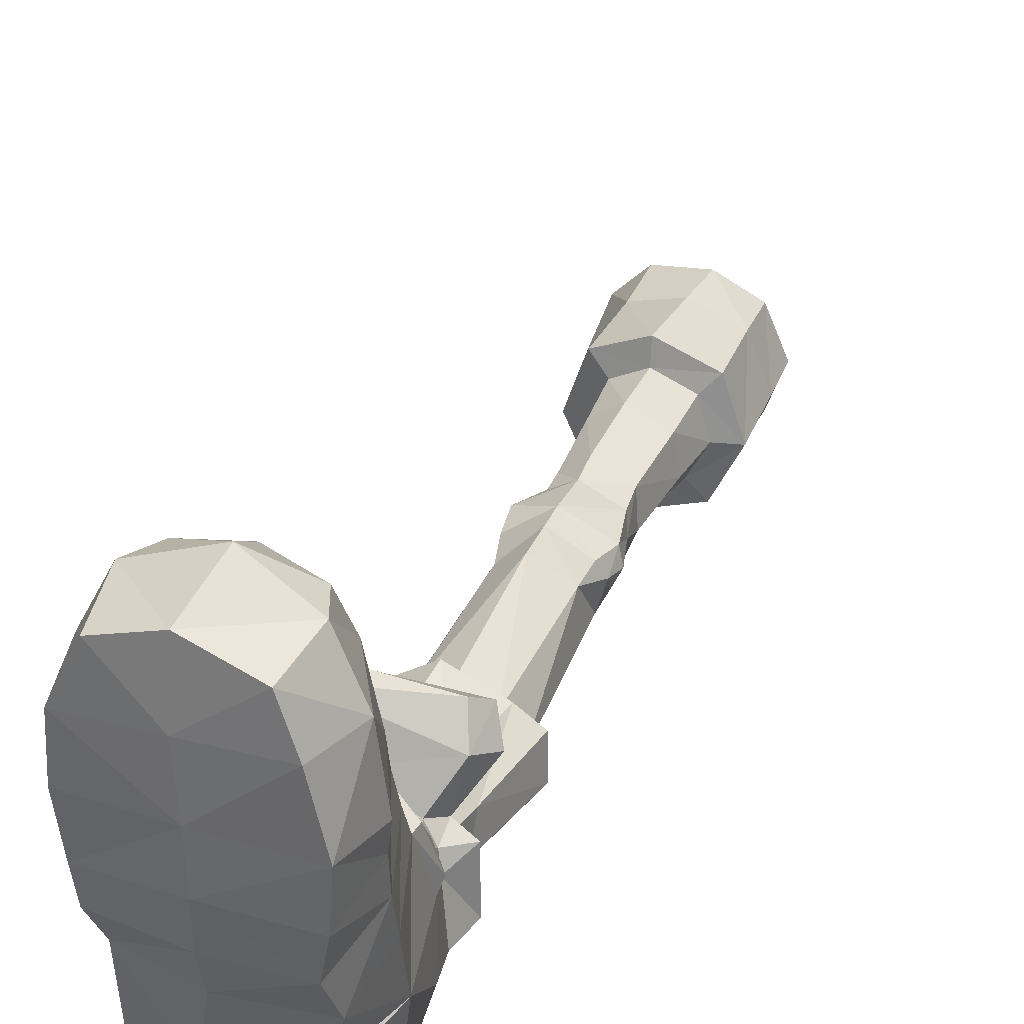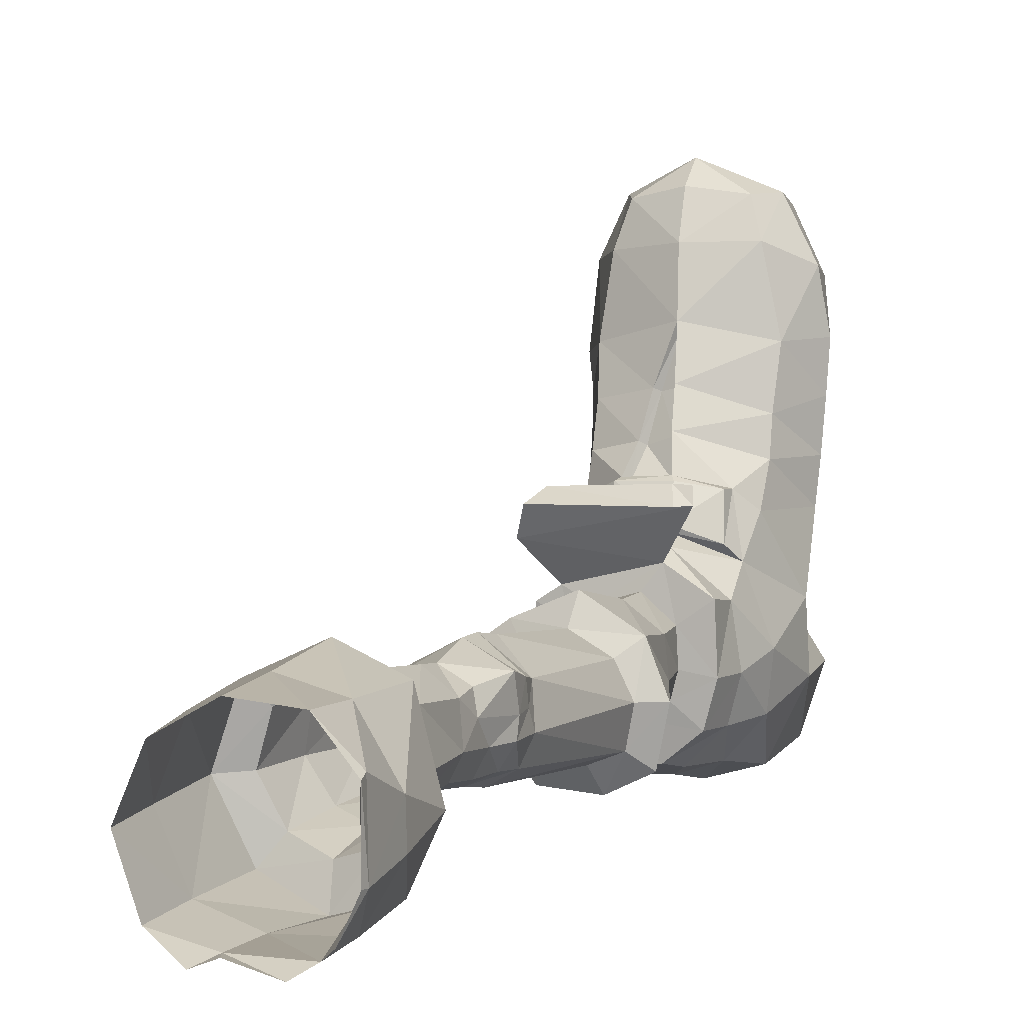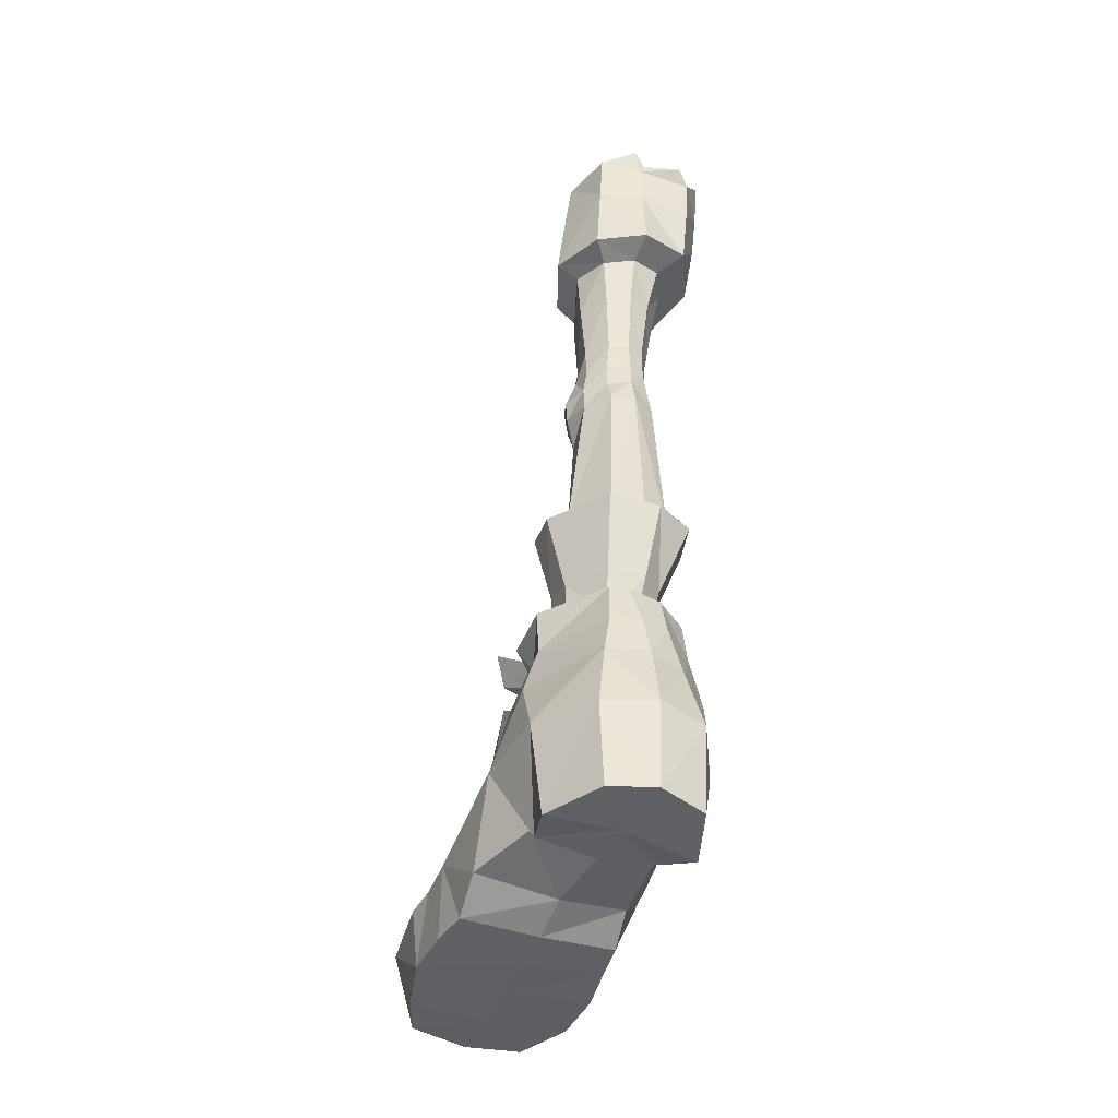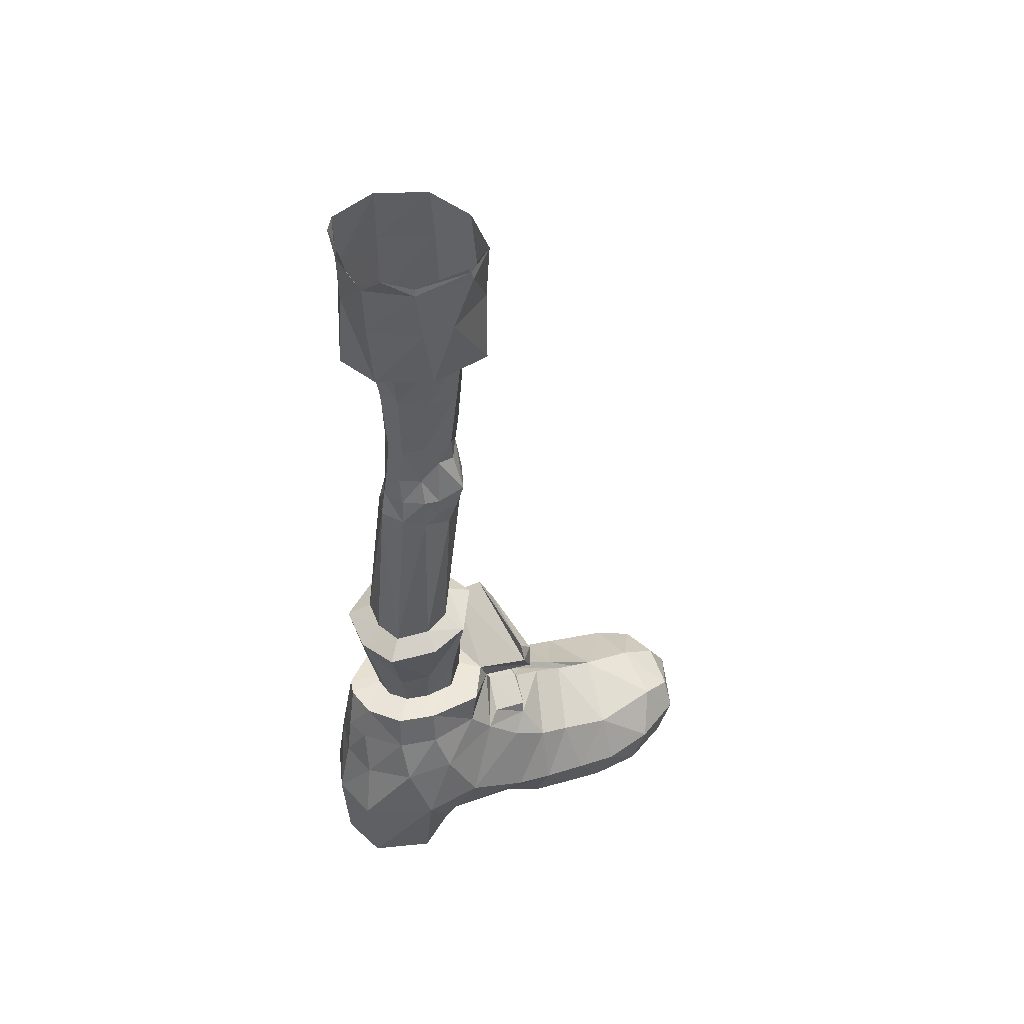
<metadata>
{"format":"obj","ext":"obj","renderer":"f3d","projection":"perspective","resolution":1024,"background":"white","views":[{"elev":34.4,"azim":24.0,"up":"+Z"},{"elev":5.4,"azim":-156.4,"up":"+Z"},{"elev":-43.0,"azim":159.1,"up":"+Y"},{"elev":44.2,"azim":-116.9,"up":"+Y"}]}
</metadata>
<code>
v  -1.626 0.8538 6.818
v  -1.628 0.9208 6.845
v  -1.631 0.9234 6.763
v  -1.628 0.8539 6.774
v  -1.429 0.8718 6.799
v  -1.437 0.9474 6.795
v  -1.466 0.945 6.862
v  -1.458 0.8708 6.871
v  -1.521 0.9341 6.894
v  -1.52 0.8579 6.902
v  -1.584 0.8527 6.884
v  -1.587 0.9281 6.887
v  -1.592 0.86 6.712
v  -1.595 0.9265 6.708
v  -1.518 0.8622 6.708
v  -1.515 0.9256 6.707
v  -1.458 0.8683 6.73
v  -1.461 0.9467 6.726
v  -1.63 0.933 6.841
v  -1.63 0.9331 6.764
v  -1.618 0.949 6.725
v  -1.634 0.942 6.836
v  -1.48 0.5292 6.771
v  -1.458 0.5316 6.794
v  -1.452 0.4941 6.793
v  -1.478 0.4898 6.768
v  -1.445 0.4947 6.848
v  -1.438 0.4912 6.824
v  -1.453 0.5375 6.824
v  -1.46 0.5504 6.847
v  -1.511 0.5521 6.867
v  -1.504 0.4866 6.88
v  -1.542 0.5491 6.849
v  -1.558 0.5009 6.856
v  -1.558 0.4899 6.818
v  -1.548 0.5537 6.824
v  -1.548 0.5292 6.796
v  -1.557 0.4938 6.796
v  -1.533 0.5309 6.768
v  -1.539 0.4924 6.769
v  -1.51 0.5296 6.759
v  -1.508 0.4926 6.754
v  -1.48 0.6763 6.768
v  -1.455 0.6796 6.807
v  -1.46 0.583 6.803
v  -1.484 0.5772 6.771
v  -1.466 0.5899 6.848
v  -1.464 0.6828 6.856
v  -1.515 0.6782 6.879
v  -1.514 0.5895 6.871
v  -1.553 0.6737 6.853
v  -1.546 0.5853 6.845
v  -1.552 0.5893 6.801
v  -1.565 0.6775 6.801
v  -1.545 0.6849 6.768
v  -1.535 0.5834 6.774
v  -1.514 0.6798 6.755
v  -1.511 0.5805 6.764
v  -1.542 0.4281 6.84
v  -1.504 0.4133 6.873
v  -1.502 0.4515 6.88
v  -1.554 0.4668 6.847
v  -1.456 0.4241 6.842
v  -1.452 0.4563 6.851
v  -1.452 0.4571 6.79
v  -1.48 0.4583 6.757
v  -1.511 0.4566 6.747
v  -1.543 0.4582 6.766
v  -1.554 0.4485 6.796
v  -1.507 0.9636 6.702
v  -1.522 0.9418 6.707
v  -1.578 0.9472 6.697
v  -1.584 0.7505 6.884
v  -1.618 0.7676 6.791
v  -1.518 0.7547 6.914
v  -1.446 0.7685 6.88
v  -1.418 0.7663 6.803
v  -1.452 0.7576 6.73
v  -1.518 0.7635 6.701
v  -1.587 0.7702 6.721
v  -1.516 0.7476 6.881
v  -1.559 0.744 6.858
v  -1.578 0.7539 6.799
v  -1.558 0.7555 6.755
v  -1.516 0.7508 6.742
v  -1.474 0.7466 6.759
v  -1.45 0.7522 6.806
v  -1.467 0.7553 6.857
v  -1.428 0.2366 6.79
v  -1.467 0.2282 6.734
v  -1.451 0.2326 6.833
v  -1.493 0.2305 6.856
v  -1.537 0.2262 6.83
v  -1.558 0.2273 6.791
v  -1.547 0.2231 6.744
v  -1.511 0.2258 6.729
v  -1.442 0.4637 6.829
v  -1.553 0.4597 6.819
v  -1.556 0.0407 6.736
v  -1.561 -0.0138 6.733
v  -1.576 -0.0131 6.787
v  -1.57 0.0407 6.788
v  -1.445 0.0505 6.855
v  -1.423 0.0497 6.831
v  -1.418 0.117 6.825
v  -1.445 0.1207 6.857
v  -1.494 0.0494 6.87
v  -1.502 0.116 6.87
v  -1.565 -0.011 6.858
v  -1.567 0.0414 6.865
v  -1.513 0.0389 6.701
v  -1.516 -0.0146 6.689
v  -1.385 -0.0136 6.782
v  -1.44 -0.0172 6.69
v  -1.445 0.0411 6.699
v  -1.381 0.0407 6.775
v  -1.376 -0.1347 7.102
v  -1.335 -0.2089 7.088
v  -1.342 -0.203 7.049
v  -1.567 -0.0918 6.939
v  -1.545 -0.0694 6.962
v  -1.563 -0.0517 6.892
v  -1.485 -0.1573 6.652
v  -1.549 -0.1638 6.67
v  -1.534 -0.0821 6.686
v  -1.485 -0.0711 6.67
v  -1.343 -0.2167 7.185
v  -1.379 -0.2089 7.253
v  -1.387 -0.2796 7.24
v  -1.365 -0.2825 7.182
v  -1.385 -0.1518 7.196
v  -1.399 -0.1667 7.249
v  -1.597 -0.2177 7.108
v  -1.573 -0.2843 7.095
v  -1.569 -0.285 7.17
v  -1.586 -0.2091 7.181
v  -1.485 -0.2737 6.661
v  -1.548 -0.2785 6.682
v  -1.596 -0.1637 6.765
v  -1.574 -0.2842 6.764
v  -1.589 -0.1977 6.935
v  -1.595 -0.1533 6.847
v  -1.548 -0.2502 6.821
v  -1.554 -0.2529 6.929
v  -1.482 -0.2546 6.826
v  -1.465 -0.2645 6.92
v  -1.548 -0.2092 7.255
v  -1.534 -0.2835 7.242
v  -1.465 -0.2781 7.265
v  -1.456 -0.2005 7.291
v  -1.358 -0.2506 6.922
v  -1.395 -0.2401 6.833
v  -1.353 -0.1503 6.86
v  -1.347 -0.1773 6.946
v  -1.545 -0.1517 7.206
v  -1.528 -0.1682 7.253
v  -1.472 -0.1069 7.126
v  -1.568 -0.149 7.105
v  -1.465 -0.1289 7.204
v  -1.55 -0.2623 6.814
v  -1.473 -0.2749 6.749
v  -1.486 -0.2718 6.818
v  -1.367 -0.1454 6.758
v  -1.395 -0.2592 6.817
v  -1.381 -0.275 6.753
v  -1.431 -0.0693 6.684
v  -1.371 -0.0673 6.795
v  -1.42 -0.1593 6.676
v  -1.426 -0.2745 6.679
v  -1.346 -0.2808 7.097
v  -1.351 -0.28 7.029
v  -1.595 -0.2112 7.048
v  -1.564 -0.283 7.027
v  -1.388 -0.053 6.948
v  -1.377 -0.0335 6.882
v  -1.395 -0.02 6.903
v  -1.565 -0.1329 7.033
v  -1.593 -0.2051 6.987
v  -1.567 -0.1194 6.988
v  -1.389 -0.0695 6.949
v  -1.387 -0.089 6.994
v  -1.56 -0.2775 6.98
v  -1.344 -0.1948 7.001
v  -1.361 -0.2784 6.979
v  -1.478 -0.0833 7.064
v  -1.385 -0.1092 7.045
v  -1.396 0.2156 6.784
v  -1.452 0.2065 6.703
v  -1.43 0.2184 6.861
v  -1.399 0.2213 6.838
v  -1.56 0.2062 6.849
v  -1.498 0.2144 6.89
v  -1.585 0.2079 6.79
v  -1.569 0.2022 6.724
v  -1.519 0.204 6.698
v  -1.422 0.0197 6.885
v  -1.433 -0.0134 6.911
v  -1.405 -0.022 6.894
v  -1.406 0.0136 6.864
v  -1.479 -0.0169 6.679
v  -1.48 -0.0937 7.06
v  -1.475 -0.1171 7.122
v  -1.458 -0.0996 7.055
v  -1.451 -0.0785 7.002
v  -1.445 -0.048 6.967
v  -1.489 -0.0504 6.969
v  -1.483 -0.0706 7.013
v  -1.435 -0.0295 6.969
v  -1.433 -0.0091 6.922
v  -1.5 -0.0089 6.93
v  -1.497 -0.033 6.971
v  -1.498 -0.0109 6.923
v  -1.511 0.0163 6.911
v  -1.495 -0.0155 6.911
v  -1.44 -0.017 6.902
v  -1.461 -0.1566 7.261
v  -1.58 -0.0782 6.737
v  -1.589 -0.0711 6.804
v  -1.462 -0.2832 6.976
v  -1.459 -0.2889 7.033
v  -1.461 -0.2891 7.101
v  -1.467 -0.2871 7.178
v  -1.484 -0.0605 7.018
v  -1.468 0.041 6.693
v  -1.452 -0.0905 7.059
v  -1.445 -0.0698 7.006
v  -1.439 -0.0394 6.972
v  -1.55 -0.0339 6.91
v  -1.543 -0.0509 6.963
v  -1.381 -0.0433 6.867
v  -1.515 0.0443 6.898
v  -1.409 0.0798 6.972
v  -1.395 0.1045 6.956
v  -1.544 0.095 6.957
v  -1.536 0.0739 6.977
v  -1.409 0.045 6.872
v  -1.383 0.0446 6.855
v  -1.423 0.0452 6.787
v  -1.419 0.1012 6.779
v  -1.492 -0.0406 6.976
v  -1.4 0.0062 6.842
v  -1.541 0.1067 6.838
v  -1.53 0.0464 6.838
v  -1.532 0.0463 6.795
v  -1.546 0.1079 6.793
v  -1.535 0.1048 6.751
v  -1.524 0.0458 6.764
v  -1.506 0.1019 6.727
v  -1.499 0.0444 6.743
v  -1.47 0.0454 6.739
v  -1.456 0.1015 6.726
v  -1.459 0.0454 6.742
v  -1.379 0.0863 6.92
v  -1.557 0.073 6.957
v  -1.543 0.0401 6.974
v  -1.395 0.0509 6.936
o nino005
g nino005
f 1 2 3
f 3 4 1
f 5 6 7
f 7 8 5
f 8 7 9
f 9 10 8
f 11 12 2
f 2 1 11
f 12 11 10
f 10 9 12
f 13 4 3
f 3 14 13
f 15 13 14
f 14 16 15
f 17 15 16
f 16 18 17
f 17 18 6
f 6 5 17
f 3 2 19
f 19 20 3
f 19 2 12
f 3 20 21
f 21 14 3
f 20 19 22
f 23 24 25
f 25 26 23
f 27 28 29
f 29 30 27
f 30 31 32
f 32 27 30
f 31 33 34
f 34 32 31
f 35 36 37
f 37 38 35
f 37 39 40
f 40 38 37
f 39 41 42
f 42 40 39
f 23 26 42
f 42 41 23
f 43 44 45
f 45 46 43
f 47 45 44
f 44 48 47
f 49 50 47
f 47 48 49
f 50 49 51
f 51 52 50
f 53 52 51
f 51 54 53
f 55 56 53
f 53 54 55
f 56 55 57
f 57 58 56
f 43 46 58
f 58 57 43
f 59 60 61
f 61 62 59
f 61 60 63
f 63 64 61
f 26 25 65
f 65 66 26
f 42 26 66
f 66 67 42
f 68 40 42
f 42 67 68
f 38 40 68
f 68 69 38
f 70 18 16
f 16 71 70
f 72 71 16
f 16 14 72
f 73 11 1
f 1 74 73
f 11 73 75
f 75 10 11
f 76 8 10
f 10 75 76
f 77 5 8
f 8 76 77
f 77 78 17
f 17 5 77
f 79 15 17
f 17 78 79
f 80 13 15
f 15 79 80
f 80 74 4
f 4 13 80
f 1 4 74
f 49 81 82
f 82 51 49
f 54 51 82
f 82 83 54
f 83 84 55
f 55 54 83
f 55 84 85
f 85 57 55
f 86 43 57
f 57 85 86
f 86 87 44
f 44 43 86
f 48 44 87
f 87 88 48
f 81 49 48
f 48 88 81
f 46 45 24
f 24 23 46
f 46 23 41
f 41 58 46
f 39 56 58
f 58 41 39
f 56 39 37
f 37 53 56
f 31 50 52
f 52 33 31
f 47 50 31
f 31 30 47
f 66 65 89
f 89 90 66
f 89 65 63
f 63 91 89
f 60 92 91
f 91 63 60
f 60 59 93
f 93 92 60
f 94 93 59
f 59 69 94
f 69 68 95
f 95 94 69
f 95 68 67
f 67 96 95
f 67 66 90
f 90 96 67
f 32 61 64
f 64 27 32
f 62 61 32
f 32 34 62
f 63 65 97
f 97 64 63
f 25 24 29
f 29 28 25
f 27 64 97
f 97 28 27
f 97 65 25
f 25 28 97
f 59 62 98
f 98 69 59
f 34 33 36
f 36 35 34
f 62 34 35
f 35 98 62
f 98 35 38
f 38 69 98
f 36 52 53
f 53 37 36
f 29 24 45
f 45 47 29
f 47 30 29
f 33 52 36
f 81 75 73
f 73 82 81
f 83 82 73
f 73 74 83
f 74 80 84
f 84 83 74
f 84 80 79
f 79 85 84
f 78 86 85
f 85 79 78
f 77 87 86
f 86 78 77
f 88 87 77
f 77 76 88
f 76 75 81
f 81 88 76
f 99 100 101
f 101 102 99
f 103 104 105
f 105 106 103
f 107 103 106
f 106 108 107
f 109 110 102
f 102 101 109
f 100 99 111
f 111 112 100
f 113 114 115
f 115 116 113
f 117 118 119
f 120 121 122
f 123 124 125
f 125 126 123
f 127 128 129
f 129 130 127
f 131 132 128
f 128 127 131
f 133 134 135
f 135 136 133
f 137 138 124
f 124 123 137
f 139 124 138
f 138 140 139
f 141 142 143
f 143 144 141
f 144 143 145
f 145 146 144
f 147 148 149
f 149 150 147
f 151 152 153
f 153 154 151
f 155 136 147
f 147 156 155
f 157 158 155
f 155 159 157
f 160 140 161
f 161 162 160
f 163 153 164
f 164 165 163
f 161 140 138
f 138 137 161
f 166 167 163
f 163 168 166
f 168 163 165
f 165 169 168
f 170 171 119
f 119 118 170
f 172 173 134
f 134 133 172
f 160 142 139
f 139 140 160
f 127 130 170
f 170 118 127
f 127 118 117
f 117 131 127
f 136 135 148
f 148 147 136
f 158 133 136
f 136 155 158
f 174 175 176
f 172 158 177
f 177 178 172
f 179 121 120
f 172 133 158
f 154 153 180
f 180 181 154
f 153 163 167
f 149 129 128
f 128 150 149
f 178 182 173
f 173 172 178
f 183 119 171
f 171 184 183
f 141 179 120
f 120 142 141
f 185 177 158
f 158 157 185
f 119 183 186
f 186 117 119
f 187 188 90
f 90 89 187
f 91 189 190
f 191 192 92
f 92 93 191
f 94 193 191
f 191 93 94
f 95 194 193
f 193 94 95
f 195 194 95
f 95 96 195
f 188 195 96
f 96 90 188
f 166 114 113
f 113 167 166
f 196 197 198
f 198 199 196
f 112 200 126
f 126 125 112
f 131 117 157
f 157 159 131
f 201 202 203
f 204 205 206
f 206 207 204
f 208 209 210
f 210 211 208
f 122 212 213
f 213 109 122
f 213 214 215
f 215 196 213
f 156 147 150
f 150 216 156
f 150 128 132
f 132 216 150
f 132 131 159
f 159 216 132
f 159 155 156
f 156 216 159
f 100 112 125
f 125 217 100
f 217 218 101
f 101 100 217
f 124 139 217
f 217 125 124
f 218 122 109
f 109 101 218
f 142 120 122
f 122 218 142
f 139 142 218
f 218 217 139
f 219 220 173
f 173 182 219
f 173 220 221
f 221 134 173
f 129 149 222
f 222 130 129
f 148 135 222
f 222 149 148
f 203 204 207
f 207 201 203
f 223 179 177
f 177 185 223
f 178 177 179
f 179 141 178
f 144 182 178
f 178 141 144
f 144 146 219
f 219 182 144
f 151 154 183
f 183 184 151
f 183 154 181
f 181 186 183
f 200 114 166
f 166 126 200
f 166 168 123
f 123 126 166
f 168 169 137
f 137 123 168
f 169 165 161
f 161 137 169
f 161 165 164
f 164 162 161
f 146 145 152
f 152 151 146
f 146 151 184
f 184 219 146
f 184 171 220
f 220 219 184
f 220 171 170
f 170 221 220
f 200 112 111
f 111 224 200
f 224 115 114
f 114 200 224
f 135 134 221
f 221 222 135
f 221 170 130
f 130 222 221
f 160 143 142
f 143 160 162
f 162 145 143
f 145 162 164
f 164 152 145
f 164 153 152
f 92 192 189
f 189 91 92
f 117 186 225
f 225 157 117
f 186 181 226
f 226 225 186
f 181 180 227
f 227 226 181
f 210 228 229
f 229 211 210
f 230 180 153
f 153 167 230
f 213 231 110
f 110 109 213
f 232 233 234
f 234 235 232
f 236 196 199
f 199 237 236
f 104 238 239
f 239 105 104
f 174 176 209
f 209 208 174
f 201 185 157
f 157 202 201
f 202 157 225
f 225 203 202
f 207 206 240
f 240 223 207
f 205 204 226
f 226 227 205
f 205 227 240
f 240 206 205
f 207 223 185
f 185 201 207
f 203 225 226
f 226 204 203
f 197 196 215
f 213 212 214
f 215 214 212
f 212 197 215
f 175 174 180
f 180 230 175
f 175 230 198
f 198 176 175
f 208 211 240
f 240 227 208
f 209 197 212
f 212 210 209
f 229 121 240
f 240 211 229
f 228 210 212
f 212 122 228
f 228 122 121
f 121 229 228
f 174 208 227
f 227 180 174
f 176 198 197
f 197 209 176
f 223 240 121
f 121 179 223
f 241 199 198
f 198 230 241
f 241 237 199
f 107 108 242
f 242 243 107
f 89 91 190
f 190 187 89
f 113 241 230
f 230 167 113
f 241 113 116
f 116 237 241
f 244 243 242
f 242 245 244
f 245 246 247
f 247 244 245
f 247 246 248
f 248 249 247
f 250 249 248
f 248 251 250
f 251 252 250
f 239 238 252
f 252 251 239
f 252 238 116
f 116 115 252
f 115 224 250
f 250 252 115
f 111 249 250
f 250 224 111
f 99 247 249
f 249 111 99
f 247 99 102
f 102 244 247
f 102 110 243
f 243 244 102
f 231 107 243
f 243 110 231
f 231 236 103
f 103 107 231
f 236 237 104
f 104 103 236
f 116 238 104
f 104 237 116
f 105 190 189
f 189 106 105
f 105 239 187
f 187 190 105
f 239 251 188
f 188 187 239
f 188 251 248
f 248 195 188
f 195 248 246
f 246 194 195
f 194 246 245
f 245 193 194
f 245 242 191
f 191 193 245
f 191 242 108
f 108 192 191
f 192 108 106
f 106 189 192
f 253 236 231
f 231 254 253
f 255 254 231
f 231 213 255
f 256 255 213
f 213 196 256
f 256 196 236
f 236 253 256
f 233 232 256
f 256 253 233
f 232 235 255
f 255 256 232
f 235 234 254
f 254 255 235
f 233 253 254
f 254 234 233

</code>
